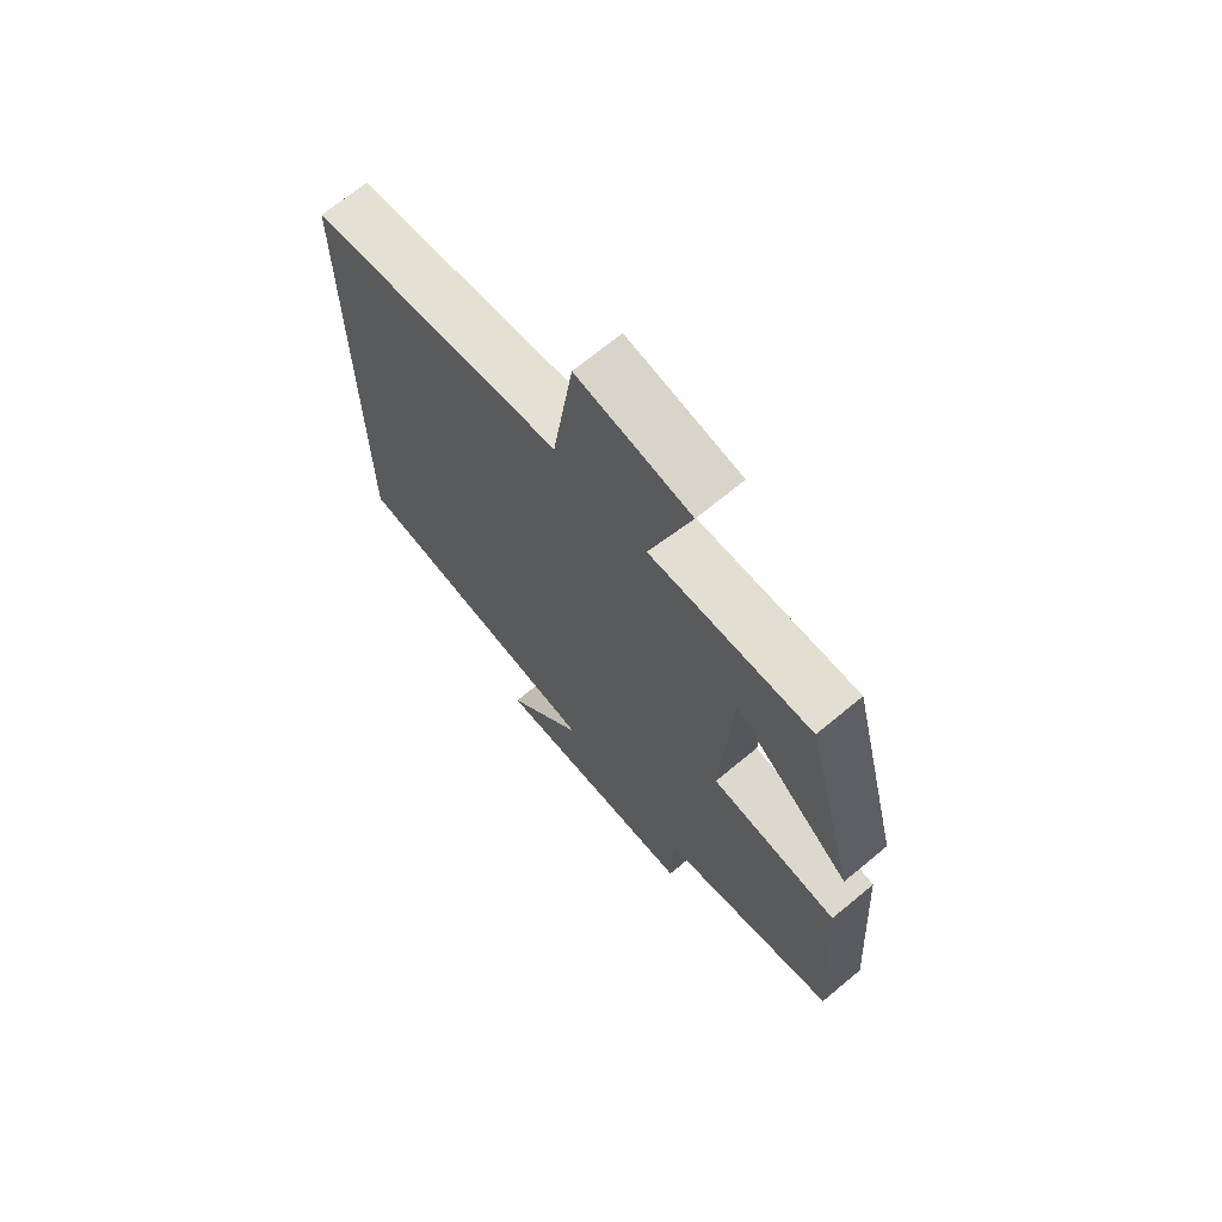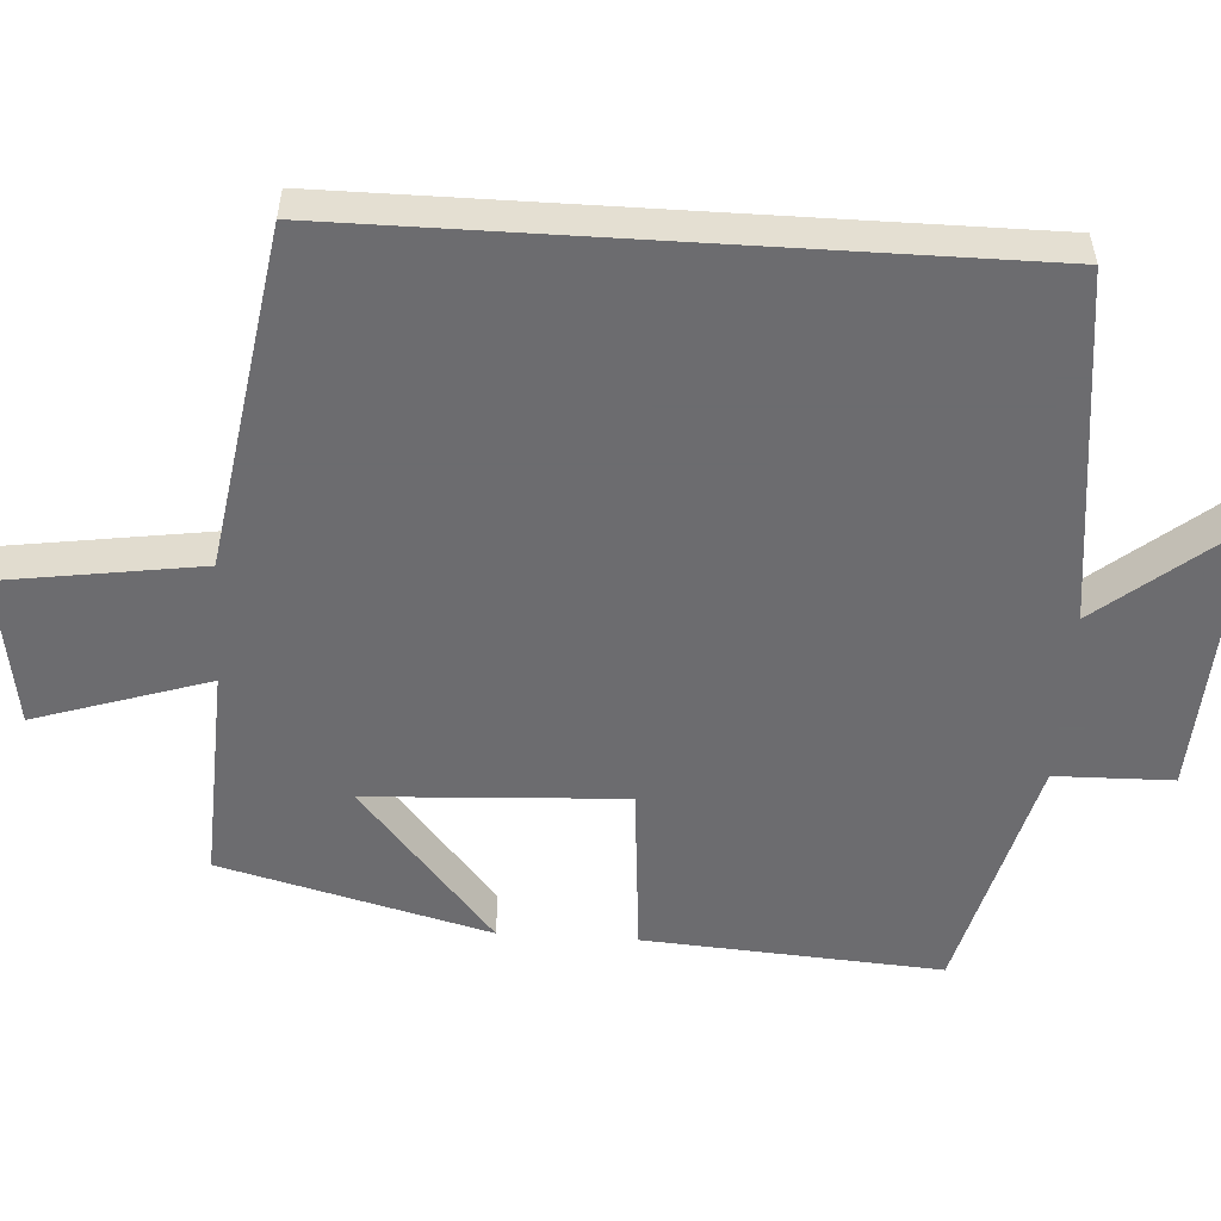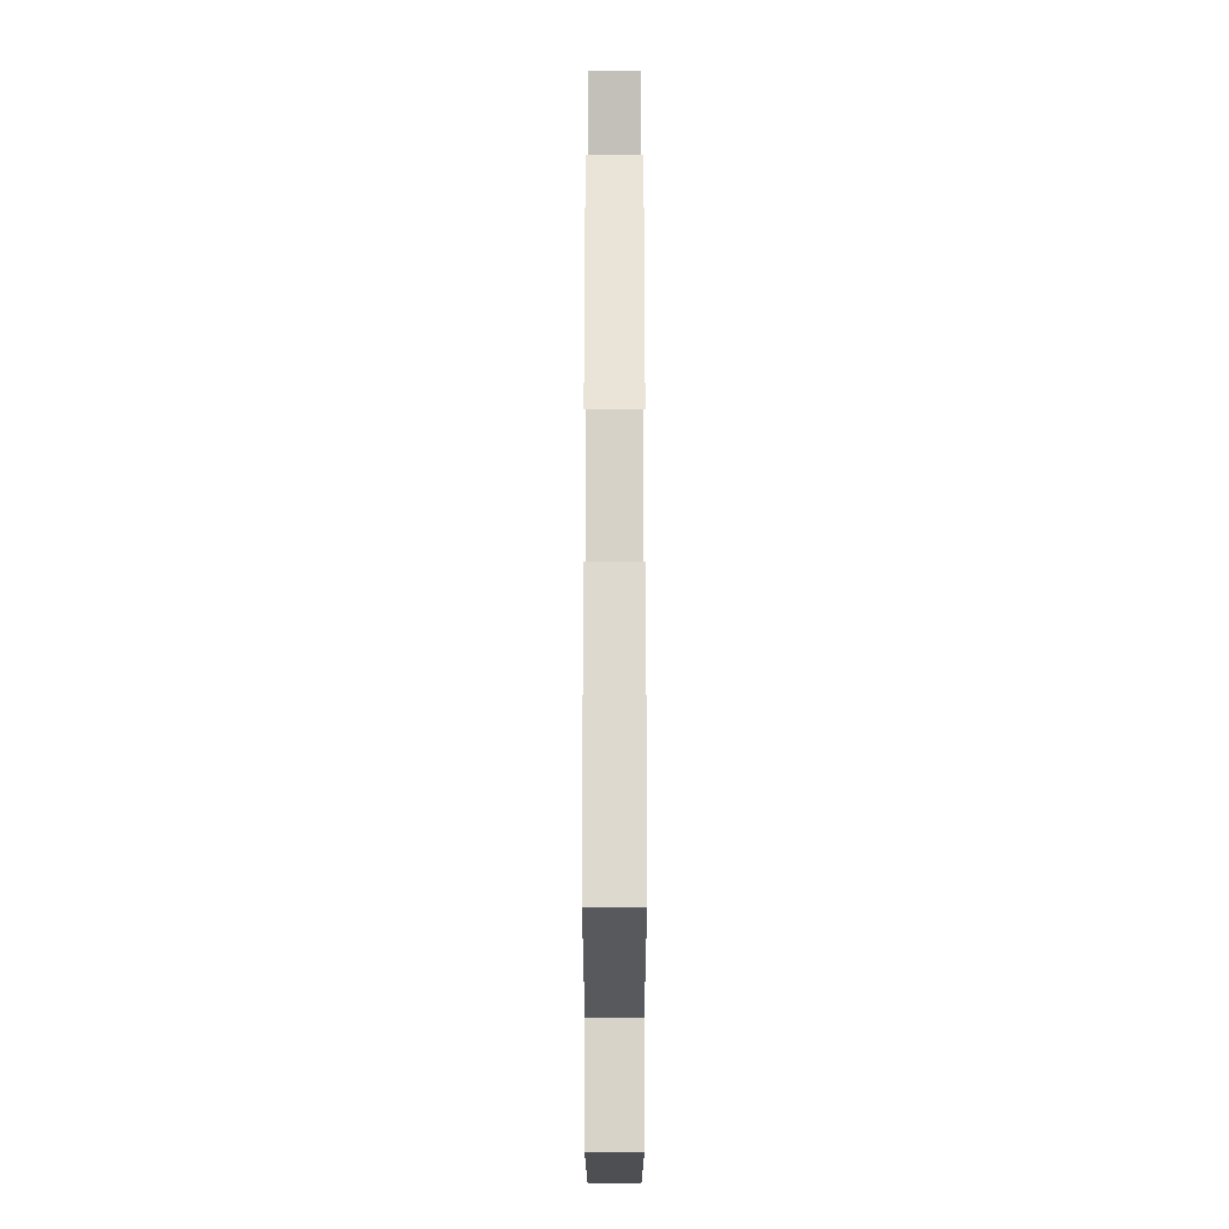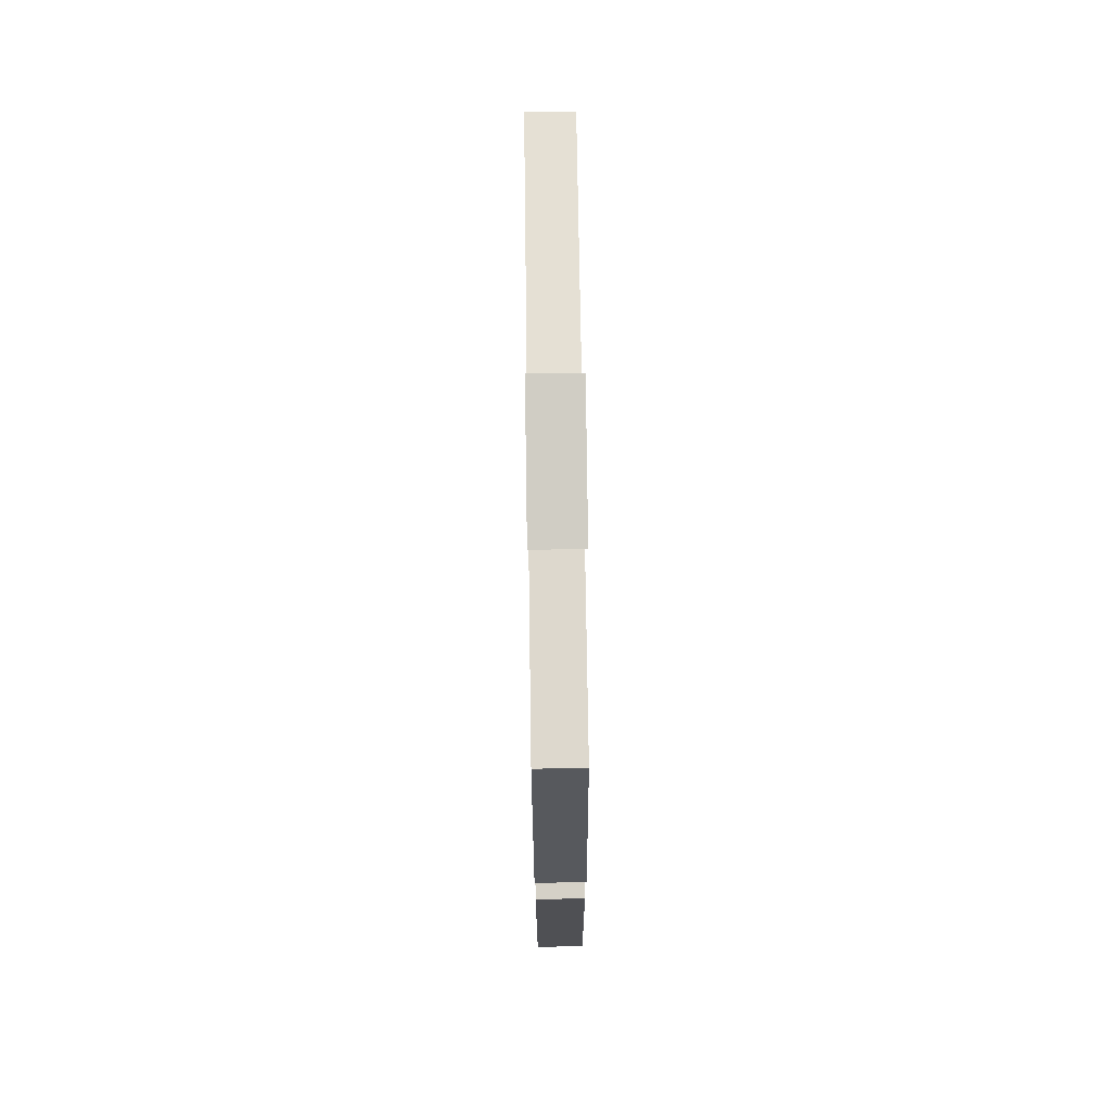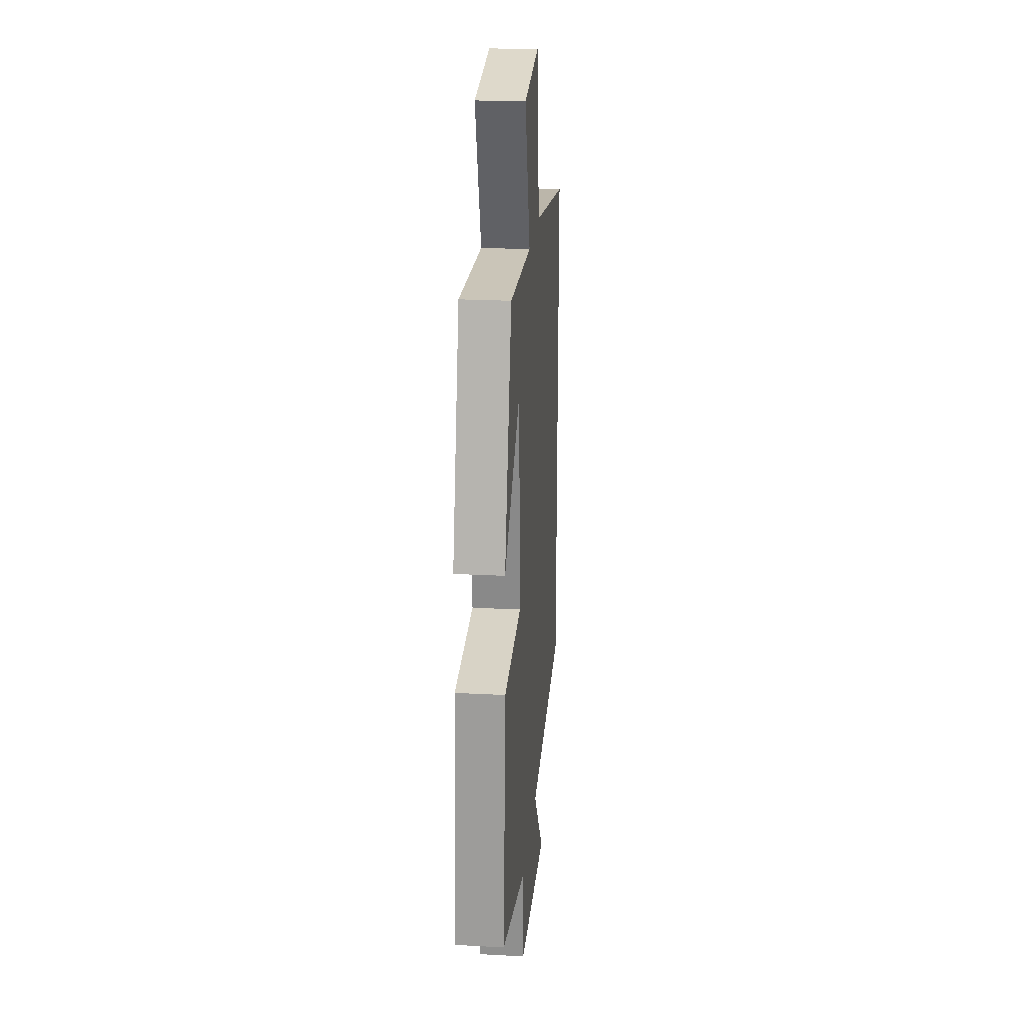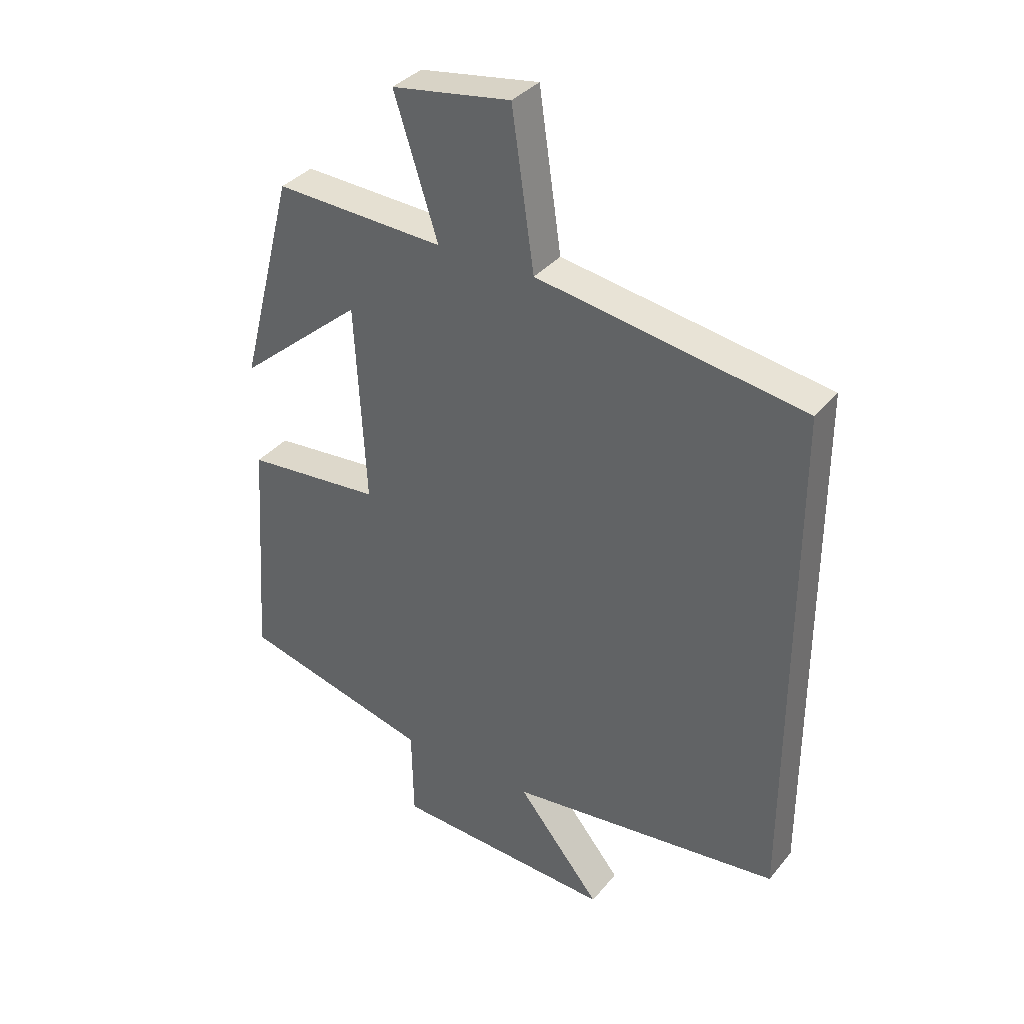
<metadata>
{"format":"obj","ext":"obj","renderer":"f3d","projection":"perspective","resolution":1024,"background":"white","views":[{"elev":69.0,"azim":-129.7,"up":"+Z"},{"elev":-53.8,"azim":86.4,"up":"+Y"},{"elev":-14.7,"azim":-90.0,"up":"+Z"},{"elev":74.8,"azim":-90.8,"up":"+Z"},{"elev":23.0,"azim":-84.8,"up":"+Z"},{"elev":35.7,"azim":33.8,"up":"+Z"}]}
</metadata>
<code>
v 0.5 0.07 -0.445
v 0.034 0.07 -0.5
v 0.177 0.07 -0.676
v -0.199 0.07 -0.656
v -0.202 0.07 -0.5
v -0.527 0.07 -0.416
v -0.5 0.07 -0.023
v -0.269 0.07 -0.003
v -0.287 0.07 0.337
v -0.5 0.07 0.157
v -0.408 0.07 0.513
v -0.119 0.07 0.5
v -0.193 0.07 0.73
v 0.009 0.07 0.762
v 0.047 0.07 0.5
v 0.5 0.07 0.428
v 0.5 0 -0.445
v 0.034 0 -0.5
v 0.177 0 -0.676
v -0.199 0 -0.656
v -0.202 0 -0.5
v -0.527 0 -0.416
v -0.5 0 -0.023
v -0.269 0 -0.003
v -0.287 0 0.337
v -0.5 0 0.157
v -0.408 0 0.513
v -0.119 0 0.5
v -0.193 0 0.73
v 0.009 0 0.762
v 0.047 0 0.5
v 0.5 0 0.428
f 15 16 1 2
f 12 13 14 15
f 12 15 2
f 9 10 11 12
f 8 9 12 2
f 7 8 2
f 6 7 2
f 5 6 2
f 2 3 4 5
f 18 17 32 31
f 31 30 29 28
f 18 31 28
f 28 27 26 25
f 18 28 25 24
f 18 24 23
f 18 23 22
f 18 22 21
f 21 20 19 18
f 1 17 18 2
f 2 18 19 3
f 3 19 20 4
f 4 20 21 5
f 5 21 22 6
f 6 22 23 7
f 7 23 24 8
f 8 24 25 9
f 9 25 26 10
f 10 26 27 11
f 11 27 28 12
f 12 28 29 13
f 13 29 30 14
f 14 30 31 15
f 15 31 32 16
f 16 32 17 1

</code>
